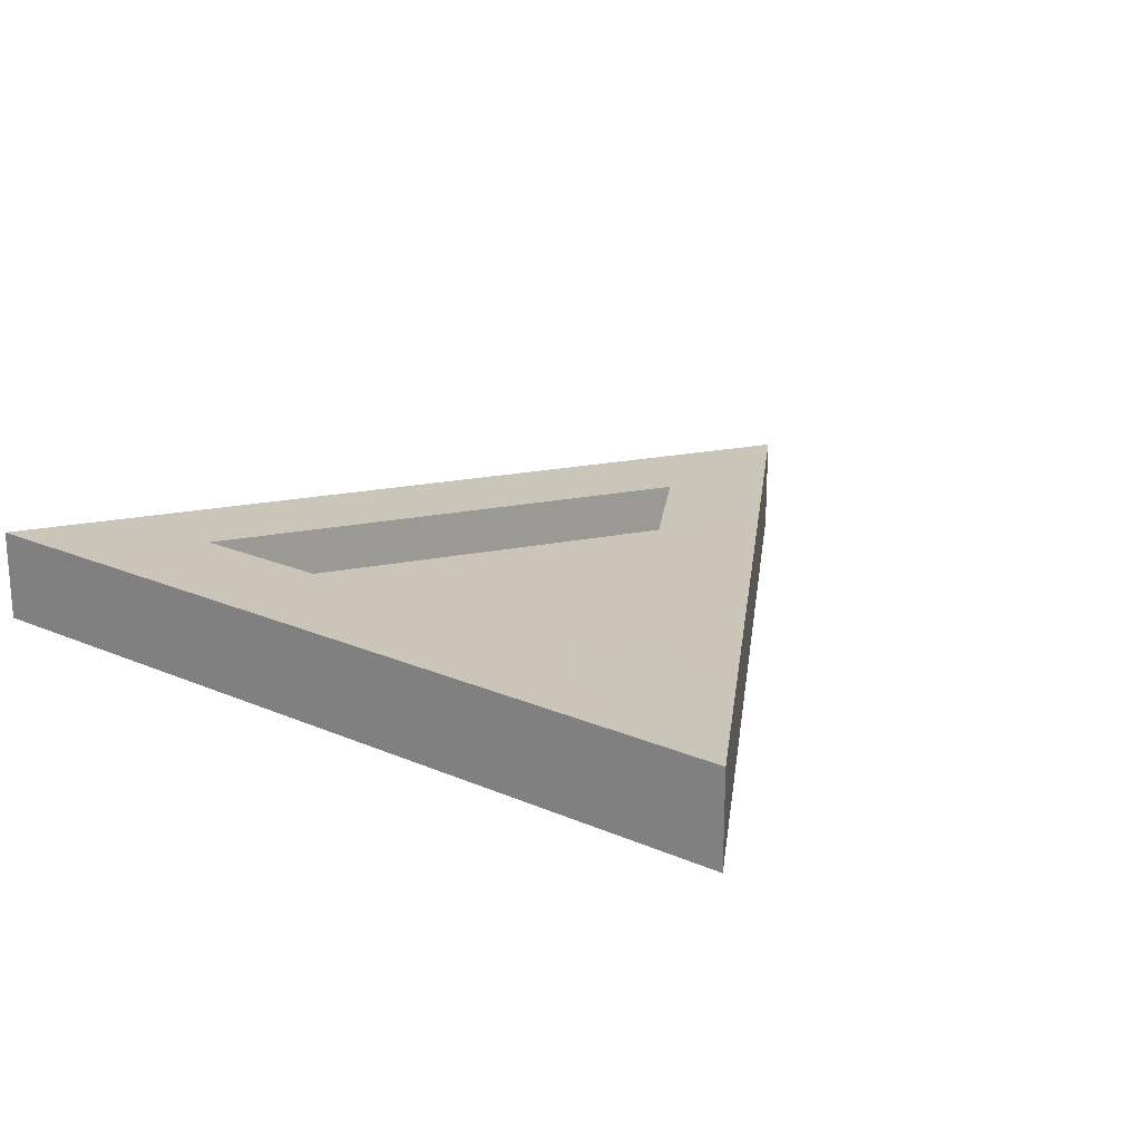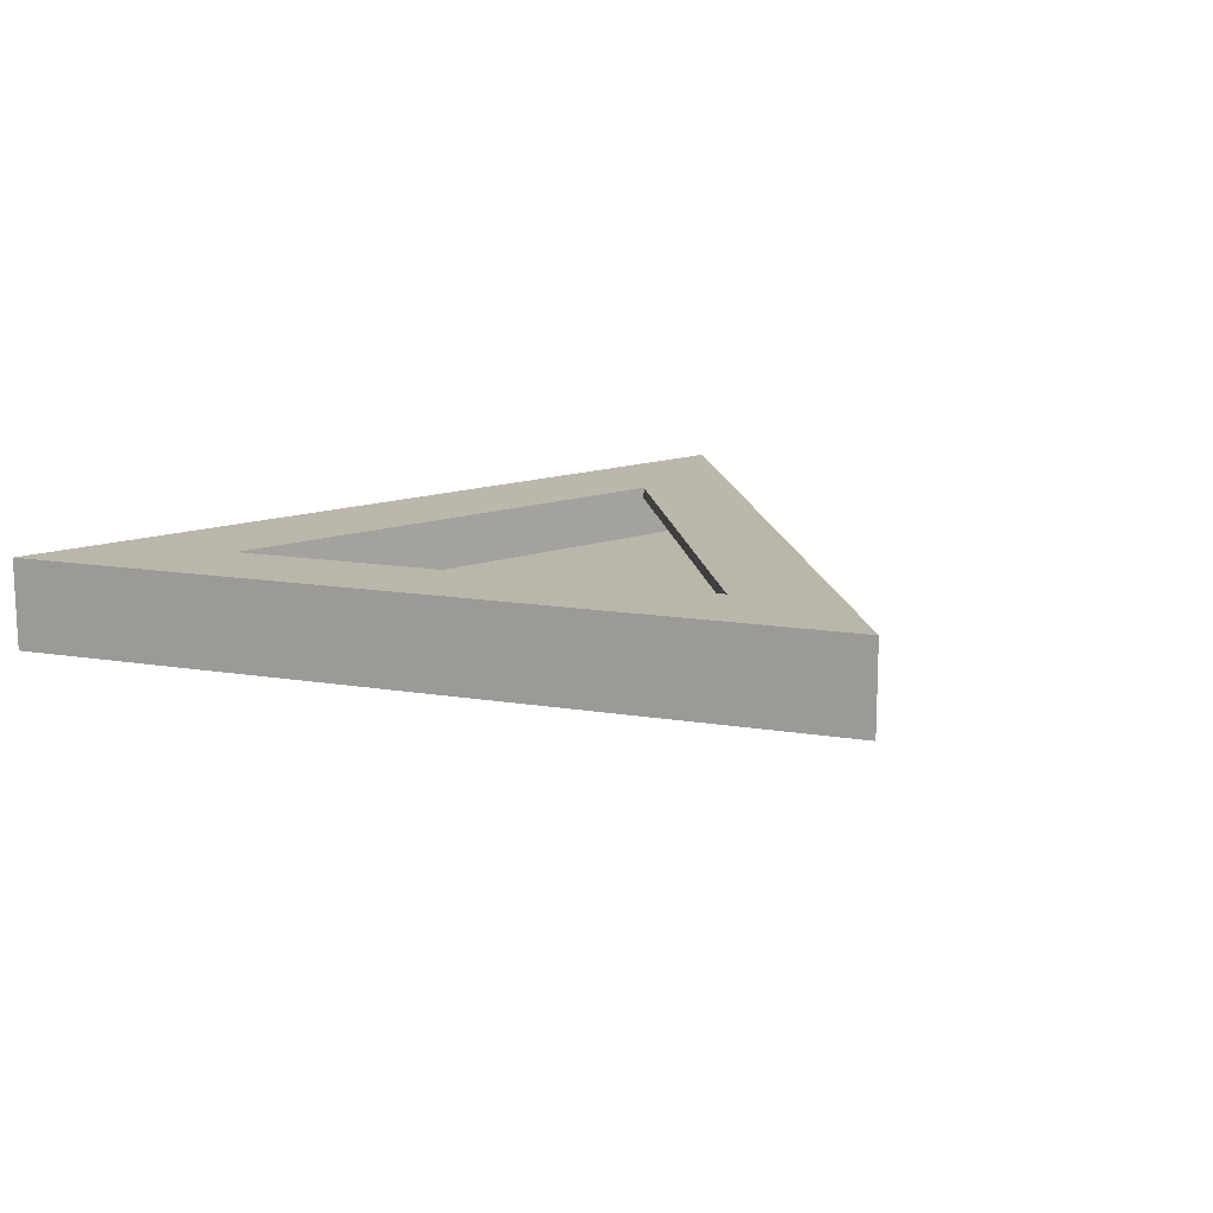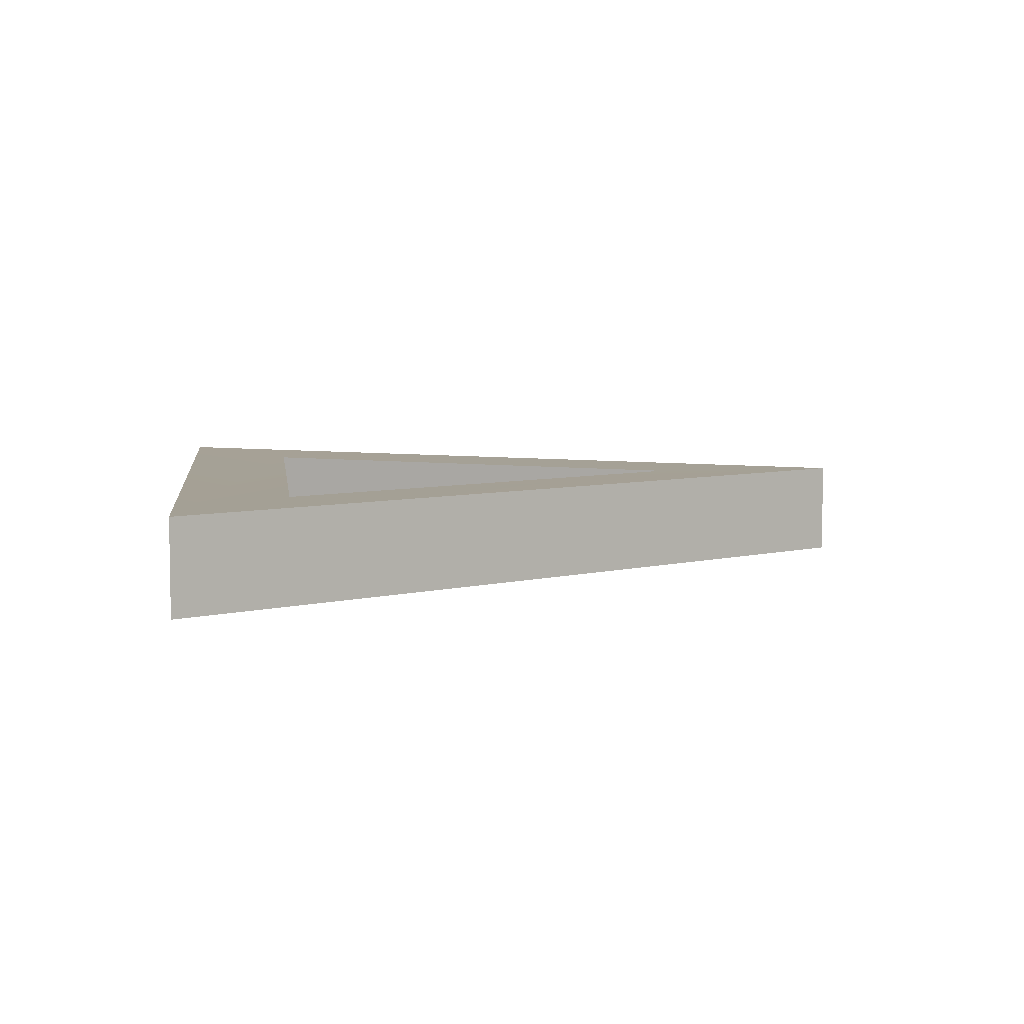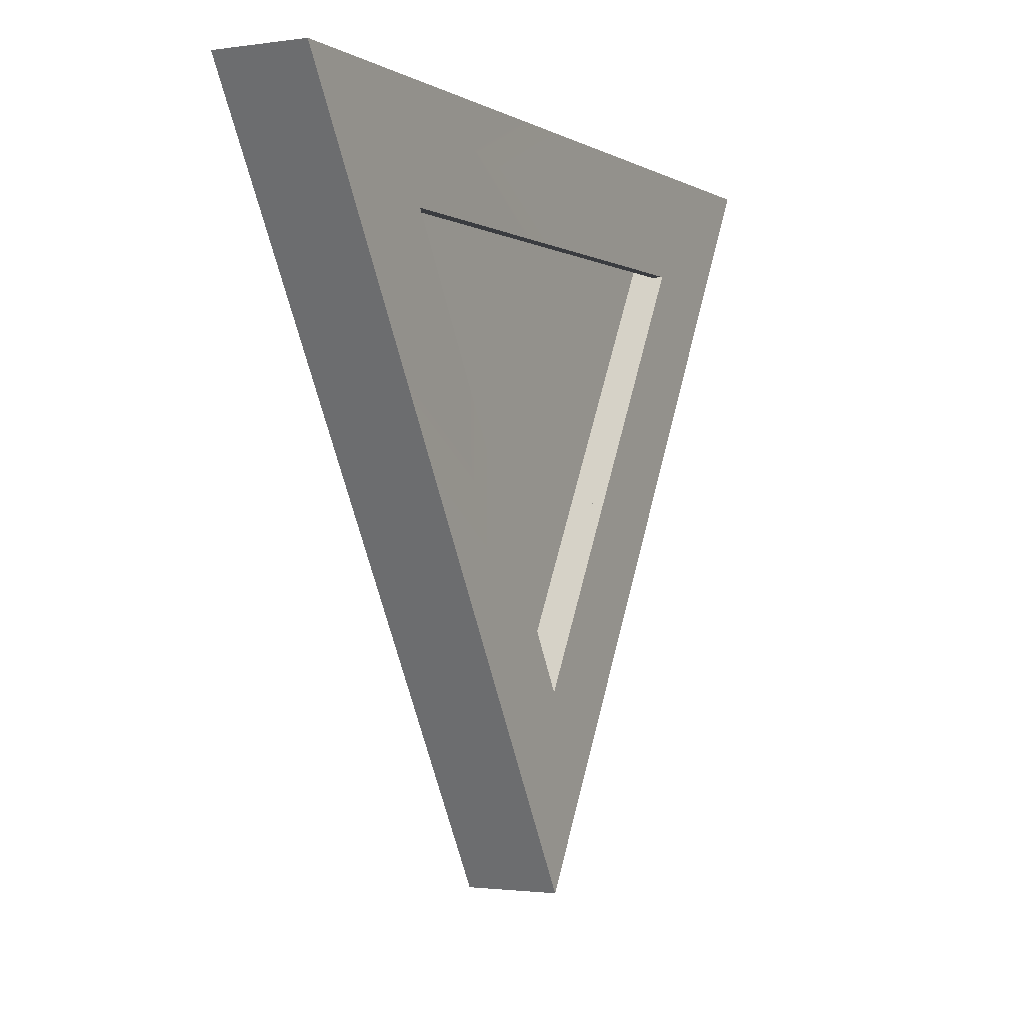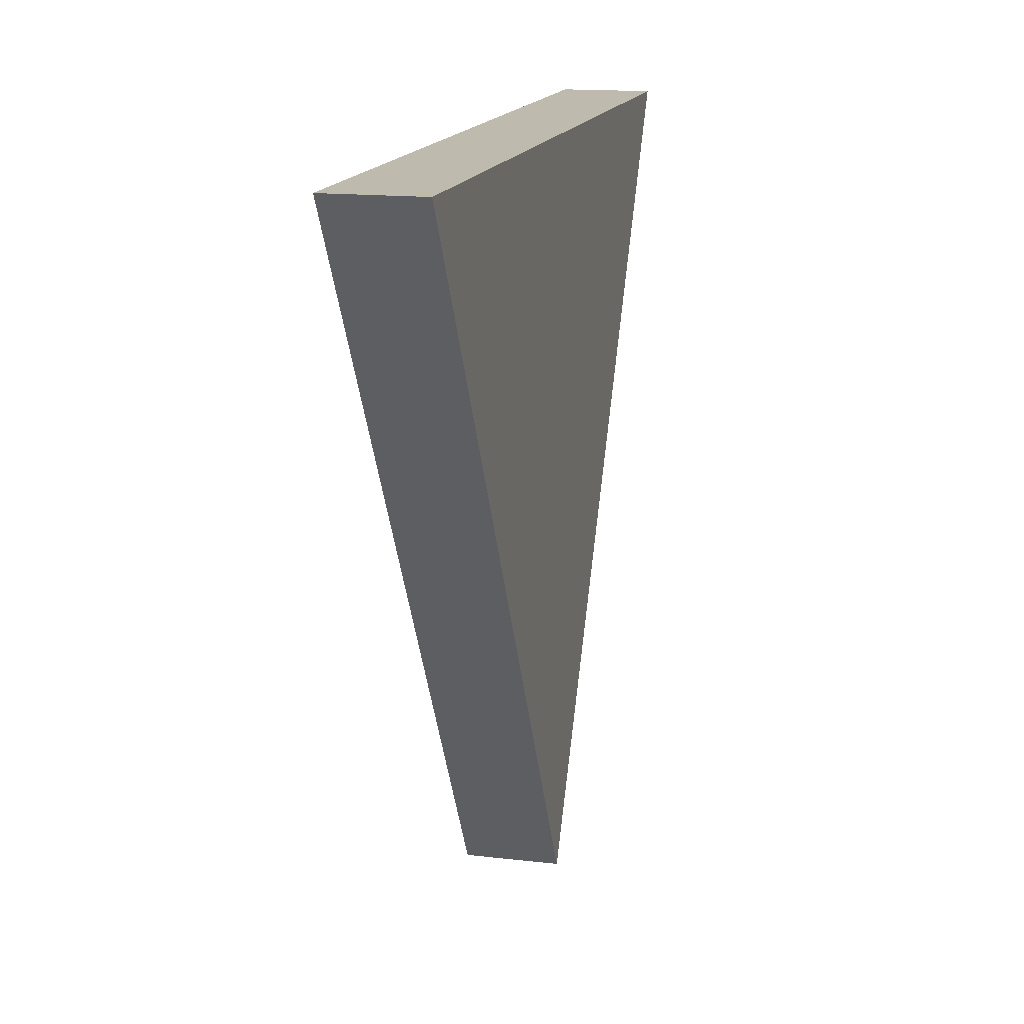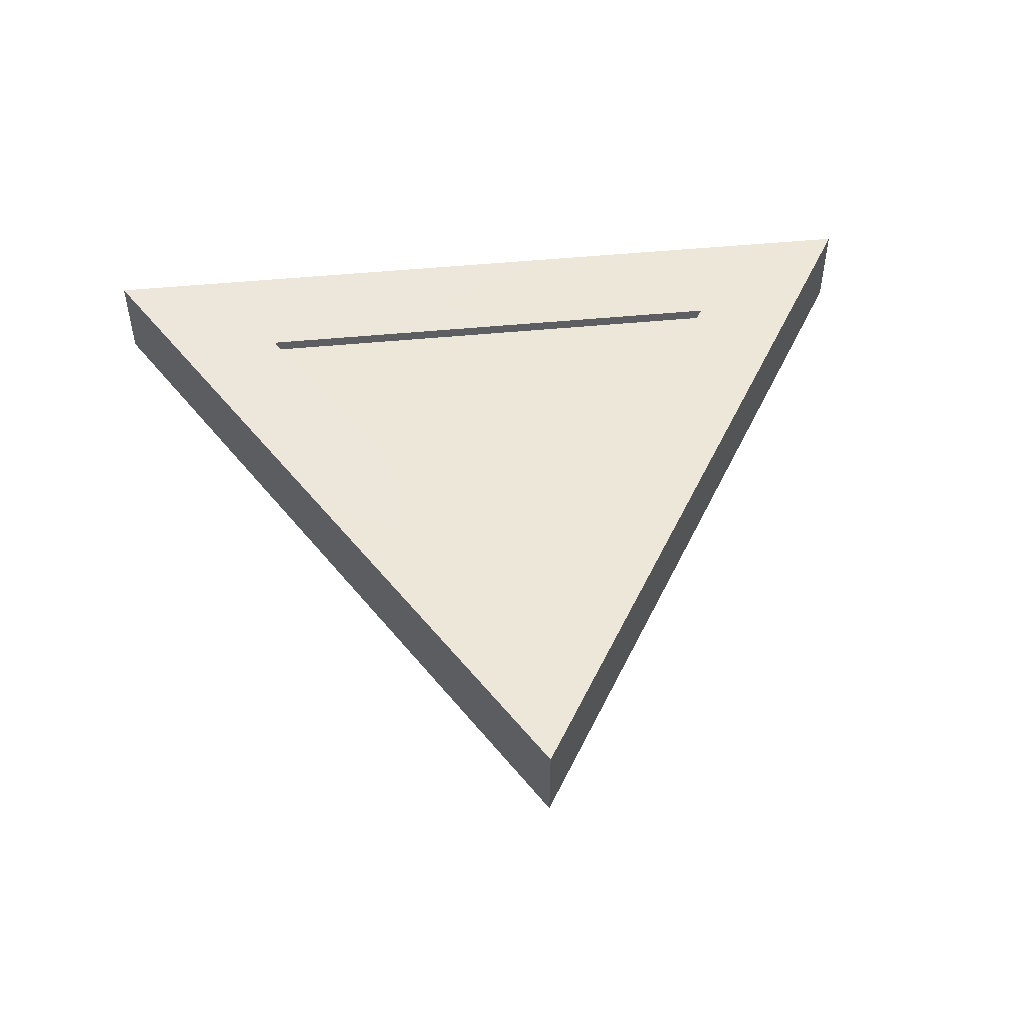
<metadata>
{"format":"obj","ext":"obj","renderer":"f3d","projection":"perspective","resolution":1024,"background":"white","views":[{"elev":20.5,"azim":38.2,"up":"+Y"},{"elev":14.1,"azim":141.2,"up":"+Y"},{"elev":6.0,"azim":82.7,"up":"+Y"},{"elev":-1.6,"azim":117.5,"up":"+Z"},{"elev":15.6,"azim":-76.3,"up":"+Z"},{"elev":50.1,"azim":173.9,"up":"+Y"}]}
</metadata>
<code>
g default
v -2.887 0 1.898
v -3.1e-05 0 -2.886
v 2.887 0 1.898
v -2.402 0.1372 1.58
v 2.402 0.1372 1.58
v -2.5e-05 0.1372 -2.402
v 2.402 0.5165 1.58
v -2.5e-05 0.5165 -2.402
v 1.696 0.5234 1.181
v 1.696 0.6021 1.181
v -1.8e-05 0.6021 -1.63
v -1.8e-05 0.5234 -1.63
v -3.1e-05 0.6089 -2.886
v 2.887 0.6089 1.898
v -2.402 0.5165 1.58
v -1.696 0.5234 1.181
v -1.696 0.6021 1.181
v -2.887 0.6089 1.898
v -2.887 0 1.898
v -3.1e-05 0 -2.886
v 2.887 0 1.898
v -2.402 0.1372 1.58
v 2.402 0.1372 1.58
v -2.5e-05 0.1372 -2.402
v 2.402 0.5165 1.58
v -2.5e-05 0.5165 -2.402
v 1.696 0.5234 1.181
v 1.696 0.6021 1.181
v -1.8e-05 0.6021 -1.63
v -1.8e-05 0.5234 -1.63
v -3.1e-05 0.6089 -2.886
v 2.887 0.6089 1.898
v -2.402 0.5165 1.58
v -1.696 0.5234 1.181
v -1.696 0.6021 1.181
v -2.887 0.6089 1.898
g triOrig1_triangleBase1
f 1 2 3
f 4 5 6
f 5 7 6
f 6 7 8
f 9 10 12
f 12 10 11
f 3 2 14
f 14 2 13
f 8 7 9
f 7 15 9
f 15 16 9
f 16 17 9
f 9 17 10
f 4 15 5
f 5 15 7
f 13 10 14
f 18 14 17
f 10 17 14
f 1 3 18
f 18 3 14
f 9 12 8
f 15 8 16
f 8 12 16
f 10 13 11
f 18 17 13
f 17 11 13
f 12 11 16
f 16 11 17
f 6 8 4
f 4 8 15
f 2 1 13
f 13 1 18
f 19 20 21
f 22 23 24
f 23 25 24
f 24 25 26
f 27 28 30
f 30 28 29
f 21 20 32
f 32 20 31
f 26 25 27
f 25 33 27
f 33 34 27
f 34 35 27
f 27 35 28
f 22 33 23
f 23 33 25
f 31 28 32
f 36 32 35
f 28 35 32
f 19 21 36
f 36 21 32
f 27 30 26
f 33 26 34
f 26 30 34
f 28 31 29
f 36 35 31
f 35 29 31
f 30 29 34
f 34 29 35
f 24 26 22
f 22 26 33
f 20 19 31
f 31 19 36

</code>
